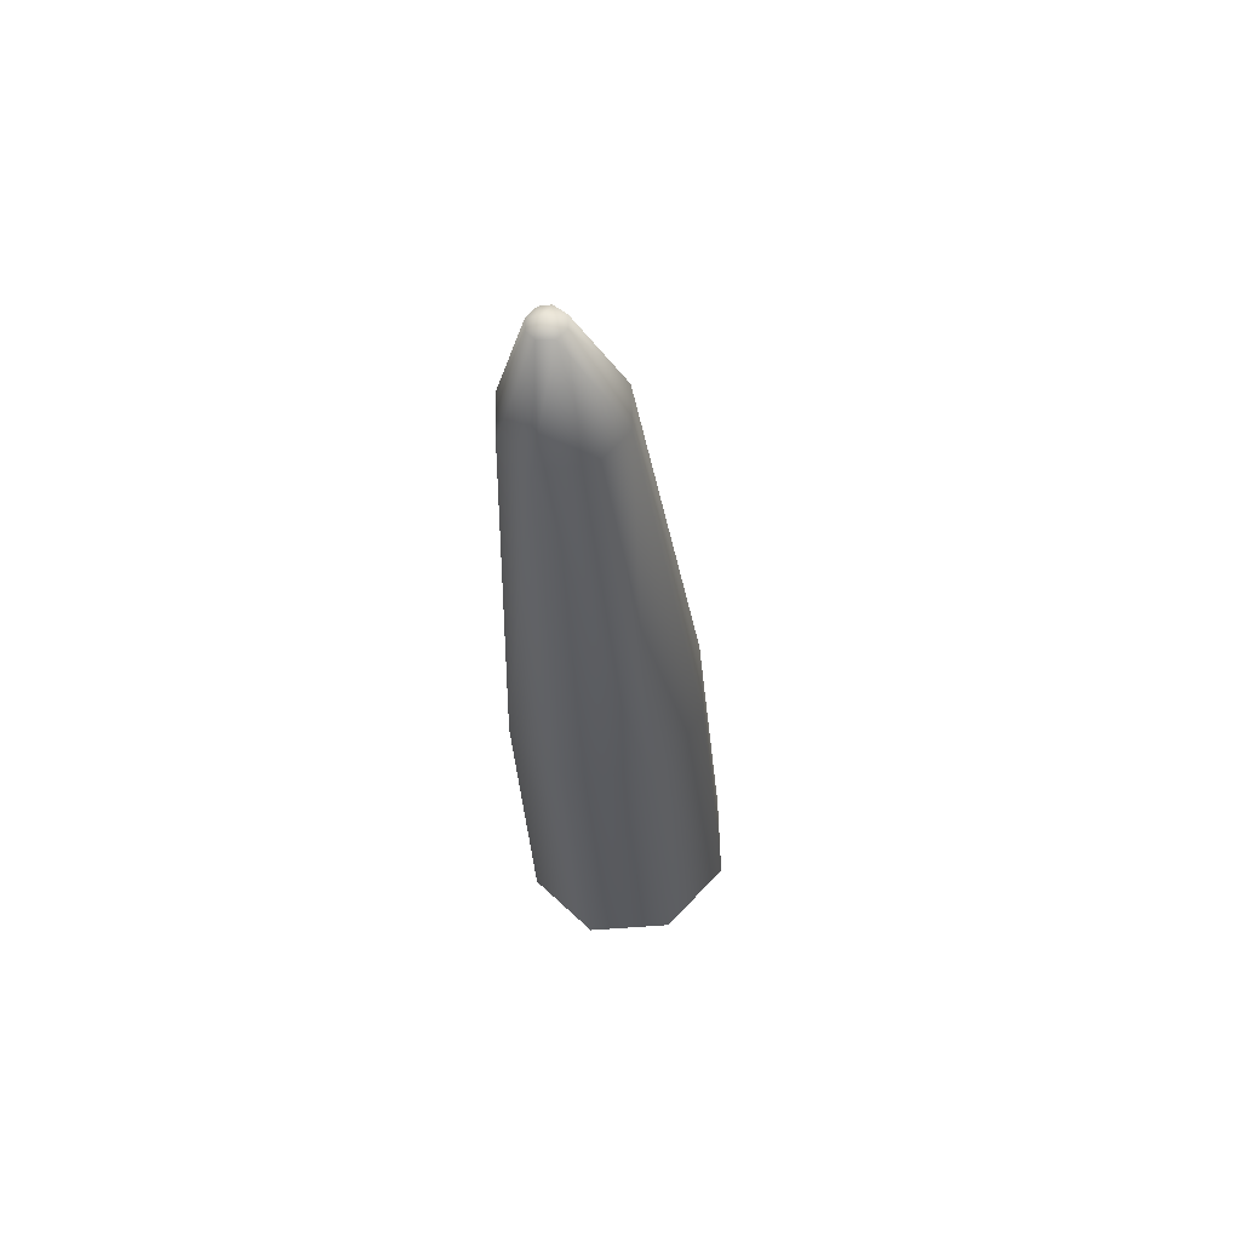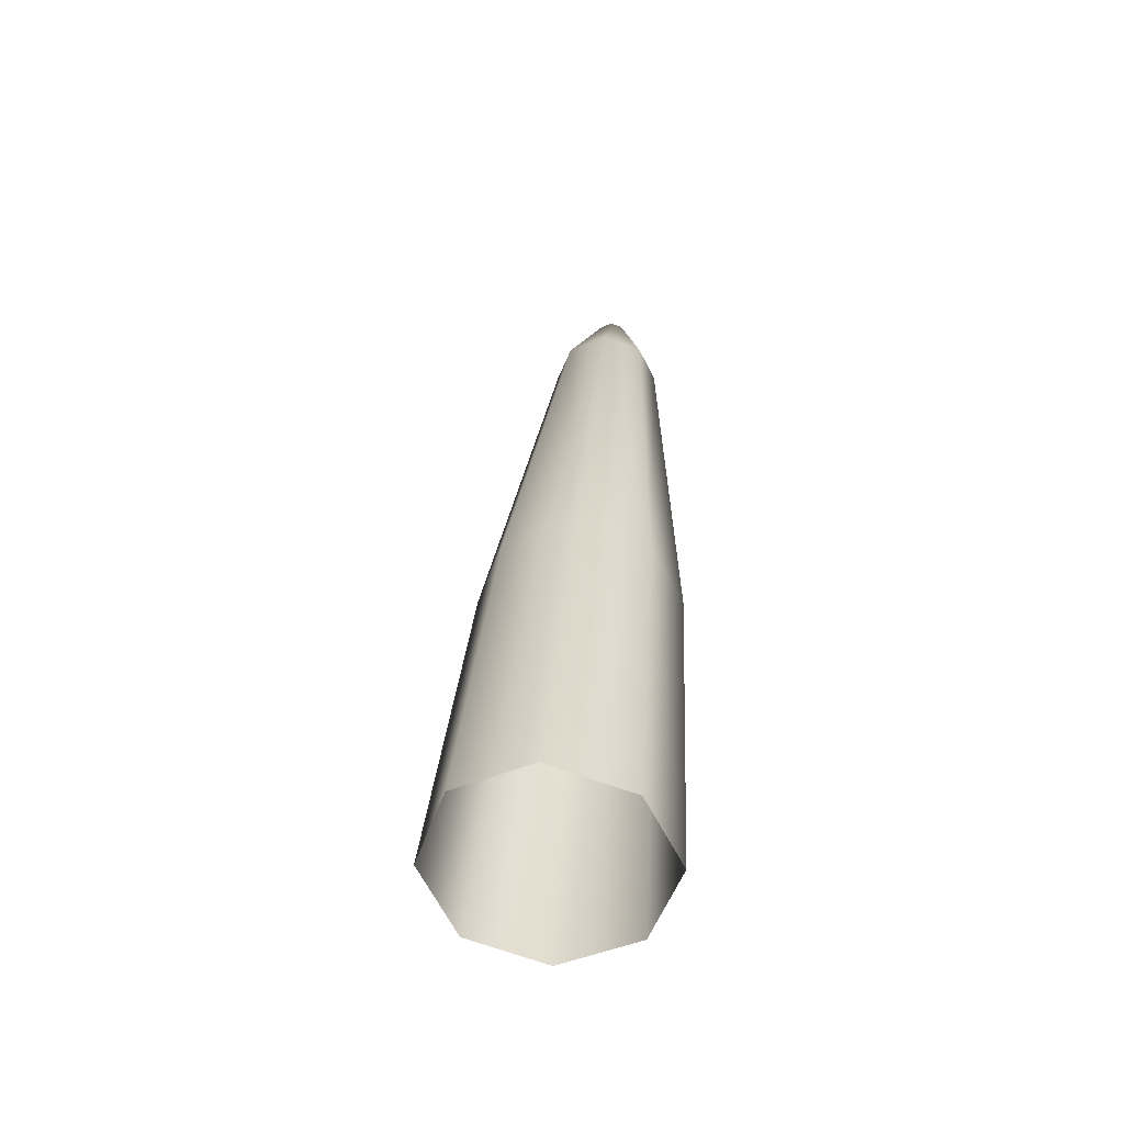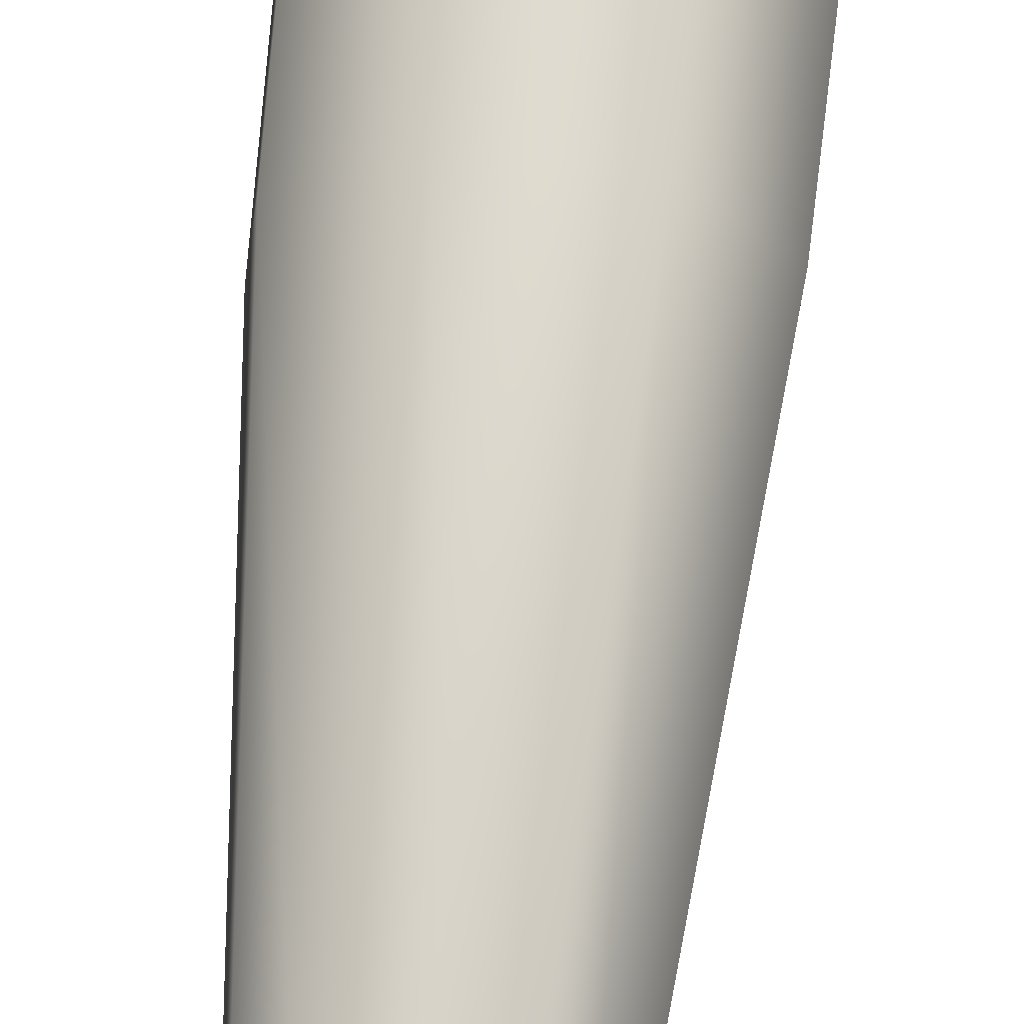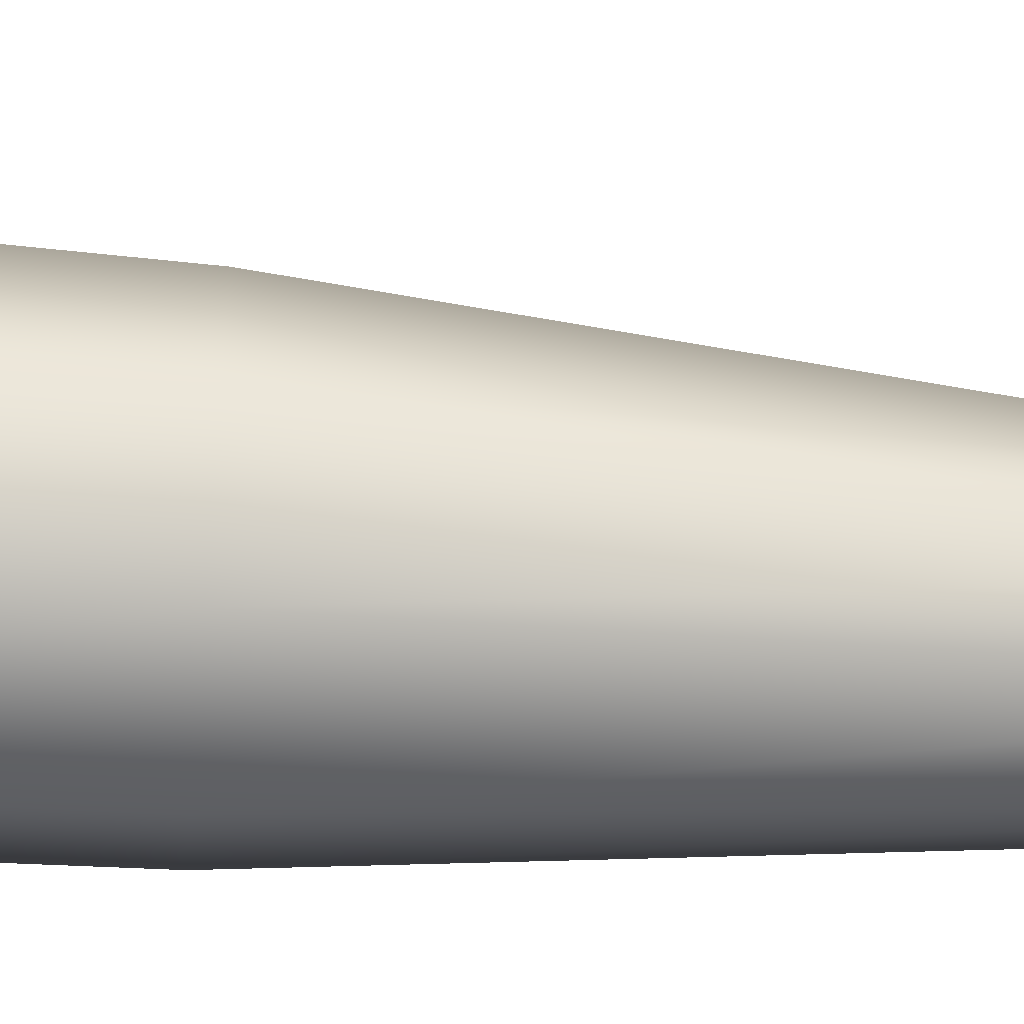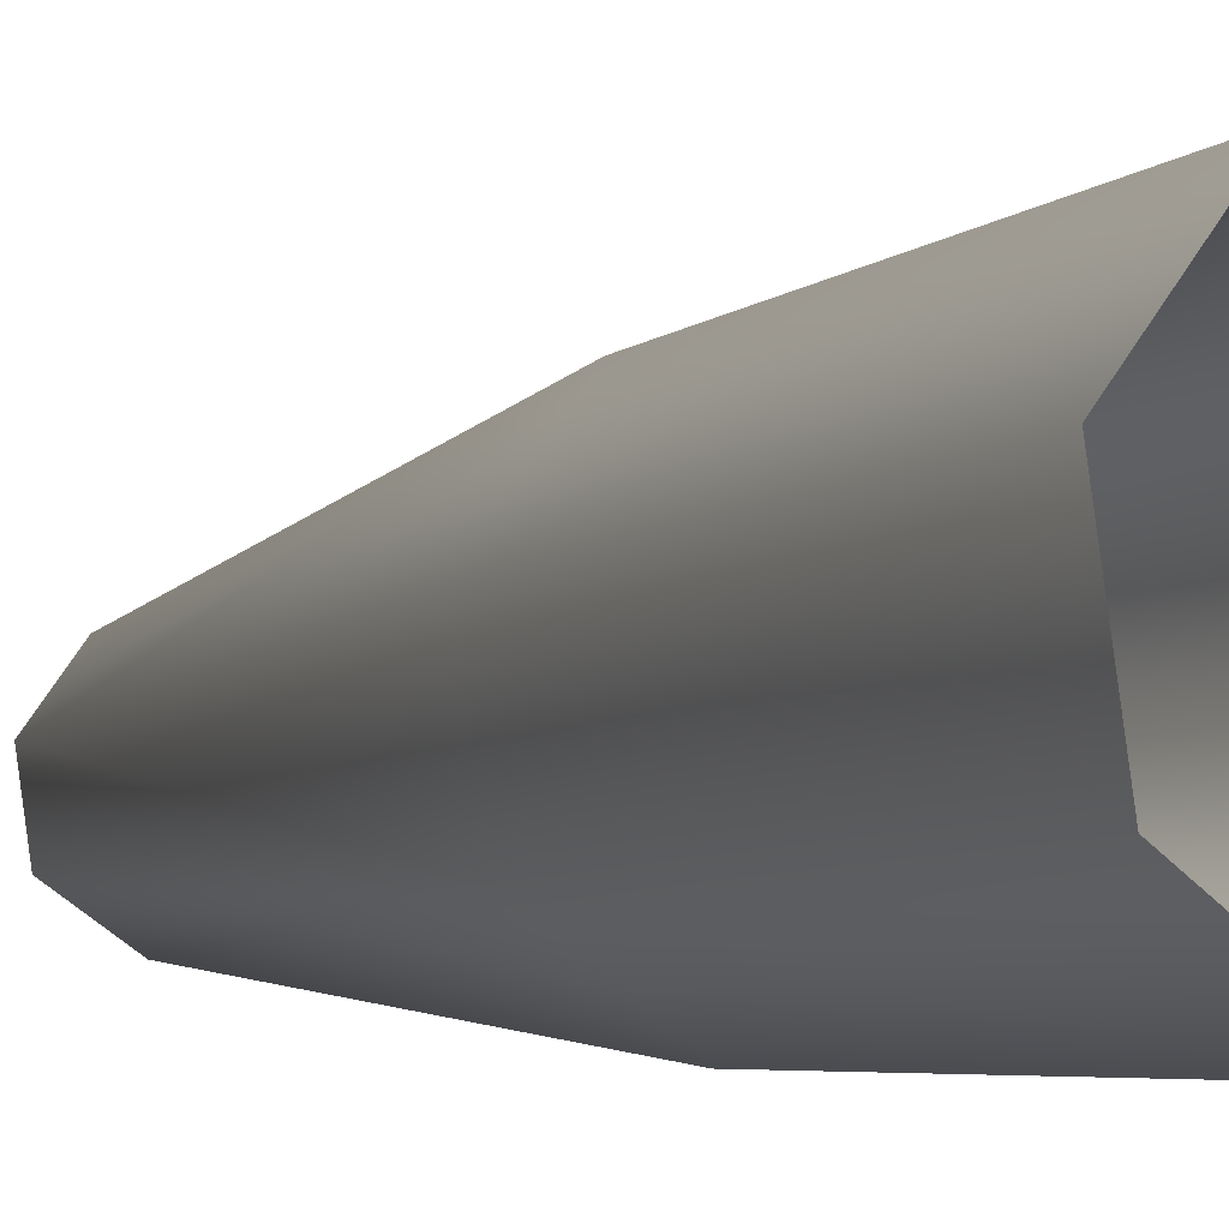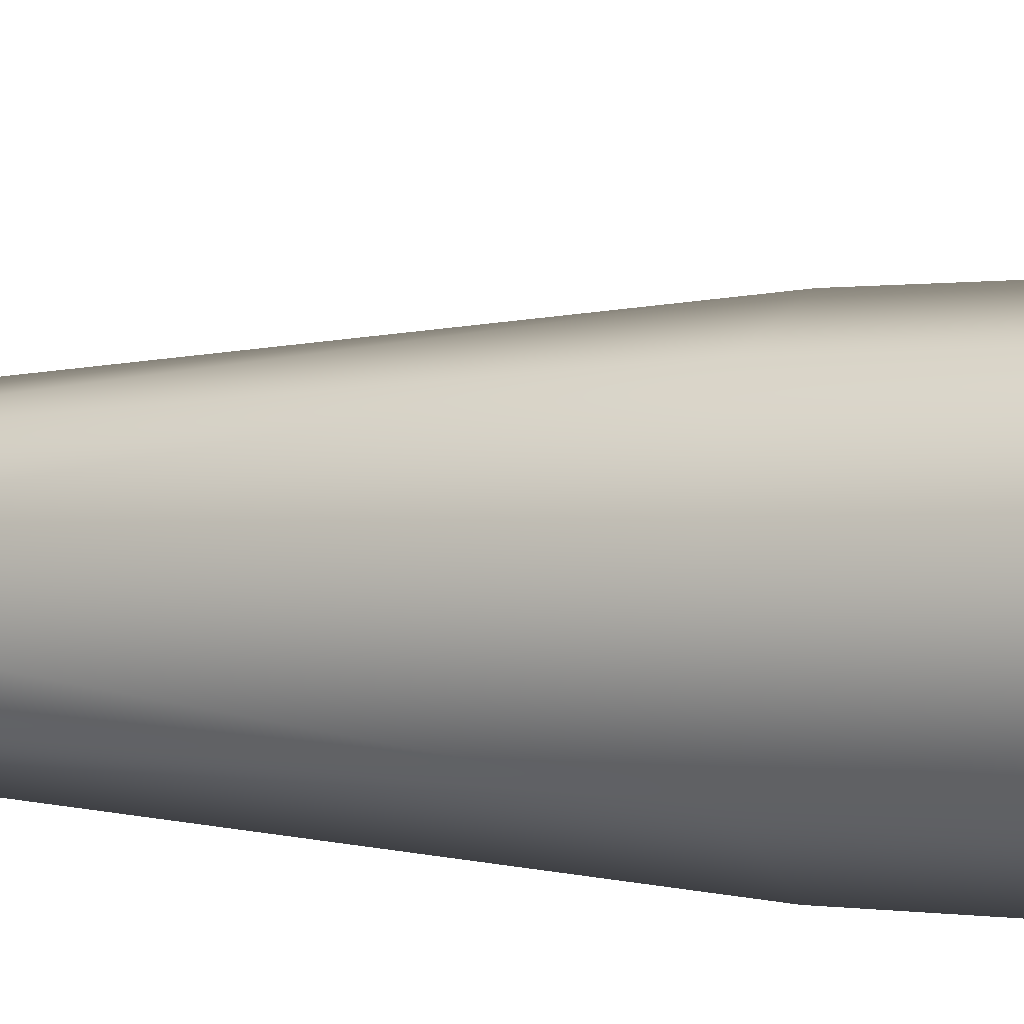
<metadata>
{"format":"obj","ext":"obj","renderer":"f3d","projection":"perspective","resolution":1024,"background":"white","views":[{"elev":57.7,"azim":-143.1,"up":"+Y"},{"elev":-59.0,"azim":108.7,"up":"+Y"},{"elev":61.9,"azim":-175.2,"up":"+Z"},{"elev":34.3,"azim":89.2,"up":"+Z"},{"elev":0.5,"azim":-24.4,"up":"+Z"},{"elev":13.4,"azim":-69.0,"up":"+Z"}]}
</metadata>
<code>
g default
v 0.07624 1.277 -0.1756
v 0.1191 1.281 -0.1227
v 0.1115 1.287 -0.05443
v 0.06414 1.291 -0.01393
v -0.01088 1.292 -0.0191
v -0.05313 1.288 -0.0726
v -0.04585 1.282 -0.1402
v 0.0144 1.277 -0.1841
v 0.0419 1.473 -0.1173
v -0.1155 0.5453 -0.1121
v -0.1288 0.5561 0.009762
v -0.05494 0.5627 0.1028
v 0.07049 0.5615 0.114
v 0.163 0.5534 0.03984
v 0.1756 0.543 -0.07837
v 0.0985 0.5362 -0.1741
v -0.01833 0.5368 -0.1897
v 0.05178 1.459 -0.1377
v 0.06455 1.46 -0.1219
v 0.06231 1.462 -0.1016
v 0.04942 1.463 -0.08986
v 0.0258 1.463 -0.09104
v 0.0132 1.462 -0.107
v 0.01537 1.46 -0.1271
v 0.03458 1.459 -0.1406
v -0.1524 -0.03467 0.06449
v -0.1376 -0.04654 -0.07038
v -0.03335 -0.05572 -0.1556
v 0.09801 -0.05658 -0.1385
v 0.1833 -0.049 -0.03254
v 0.1695 -0.03757 0.09721
v 0.06473 -0.02862 0.1798
v -0.07098 -0.02736 0.1667
g FoodRBuckTeeth
f 16 1 2 15
f 15 2 3 14
f 14 3 4 13
f 13 4 5 12
f 12 5 6 11
f 18 19 2 1
f 19 20 3 2
f 20 21 4 3
f 10 11 6 7
f 10 7 8 17
f 16 17 8 1
f 4 21 22 5
f 5 22 23 6
f 24 23 9
f 24 25 8 7
f 25 18 1 8
f 25 24 9
f 18 25 9
f 19 18 9
f 20 19 9
f 21 20 9
f 22 21 9
f 23 22 9
f 24 7 6 23
f 10 27 26 11
f 28 27 10 17
f 16 29 28 17
f 15 30 29 16
f 14 31 30 15
f 13 32 31 14
f 12 33 32 13
f 11 26 33 12

</code>
